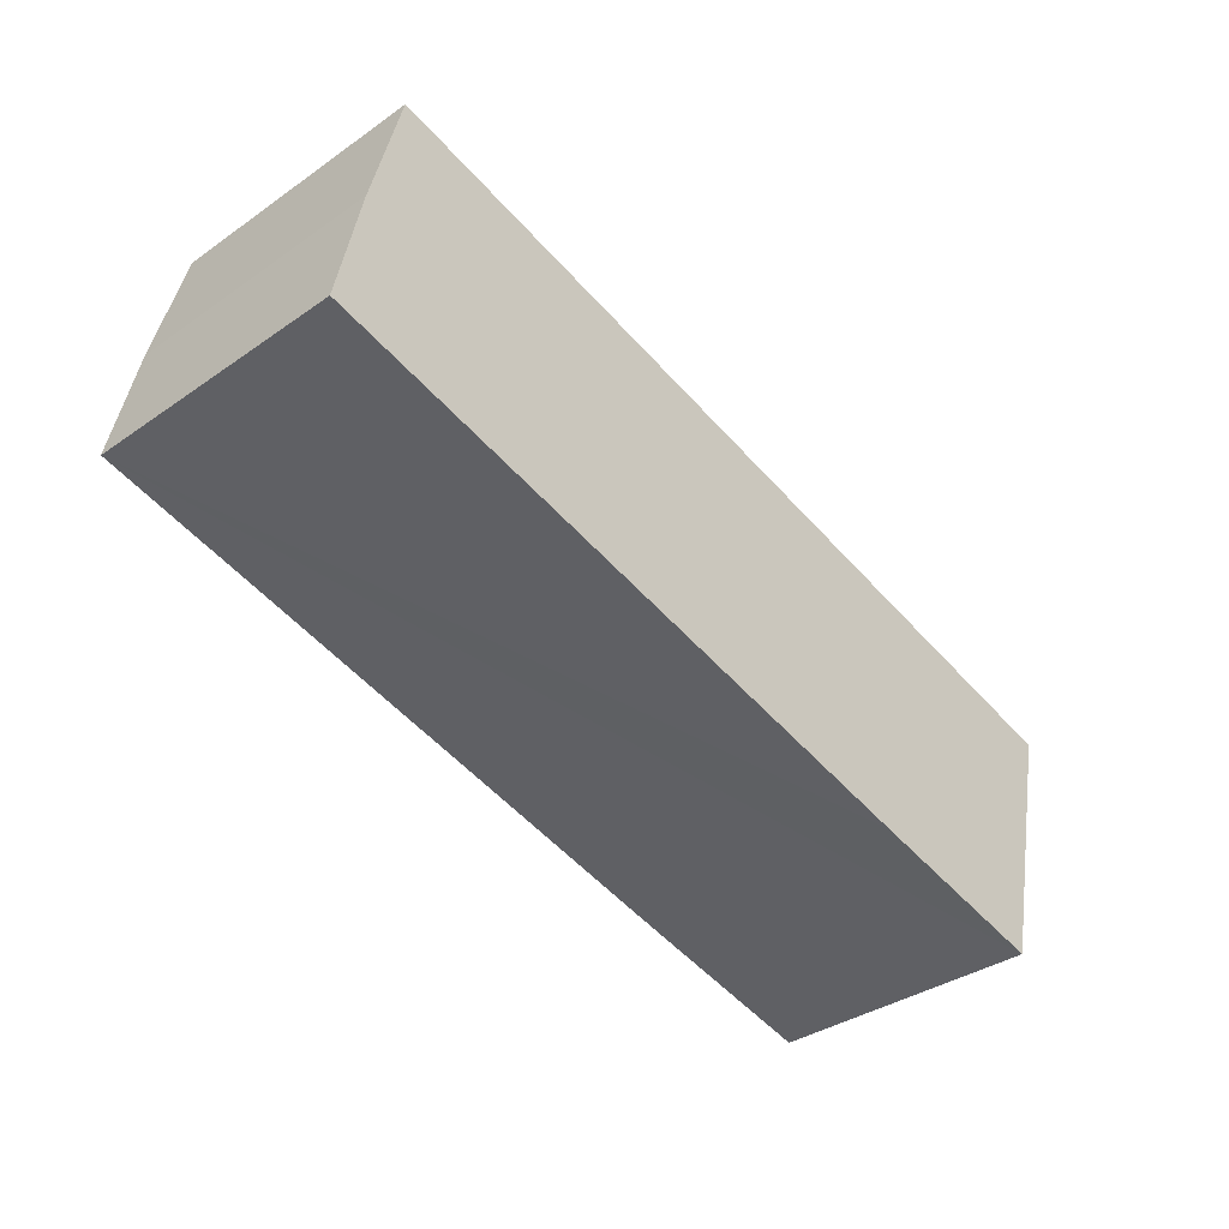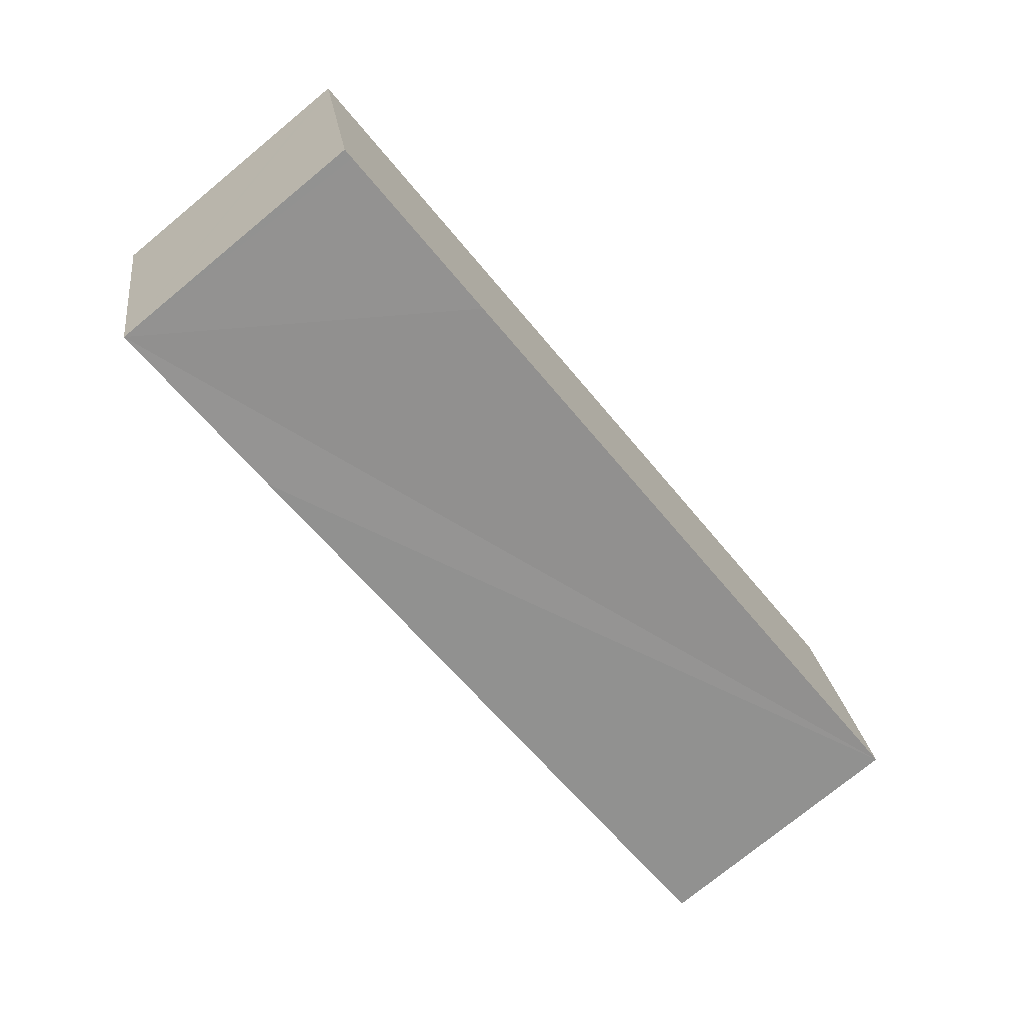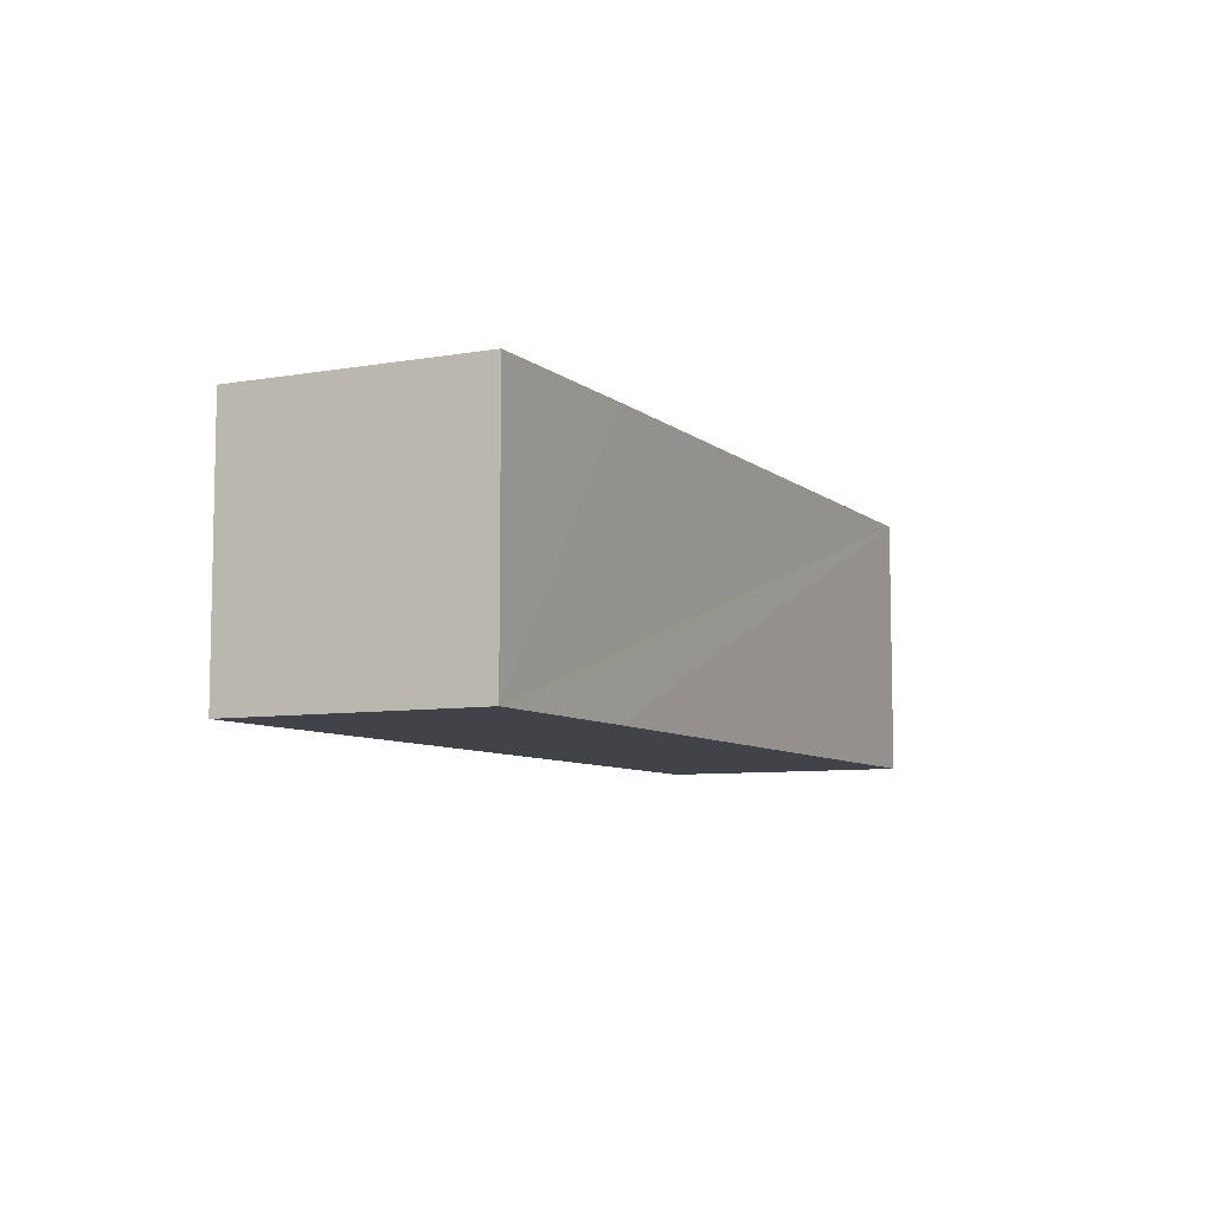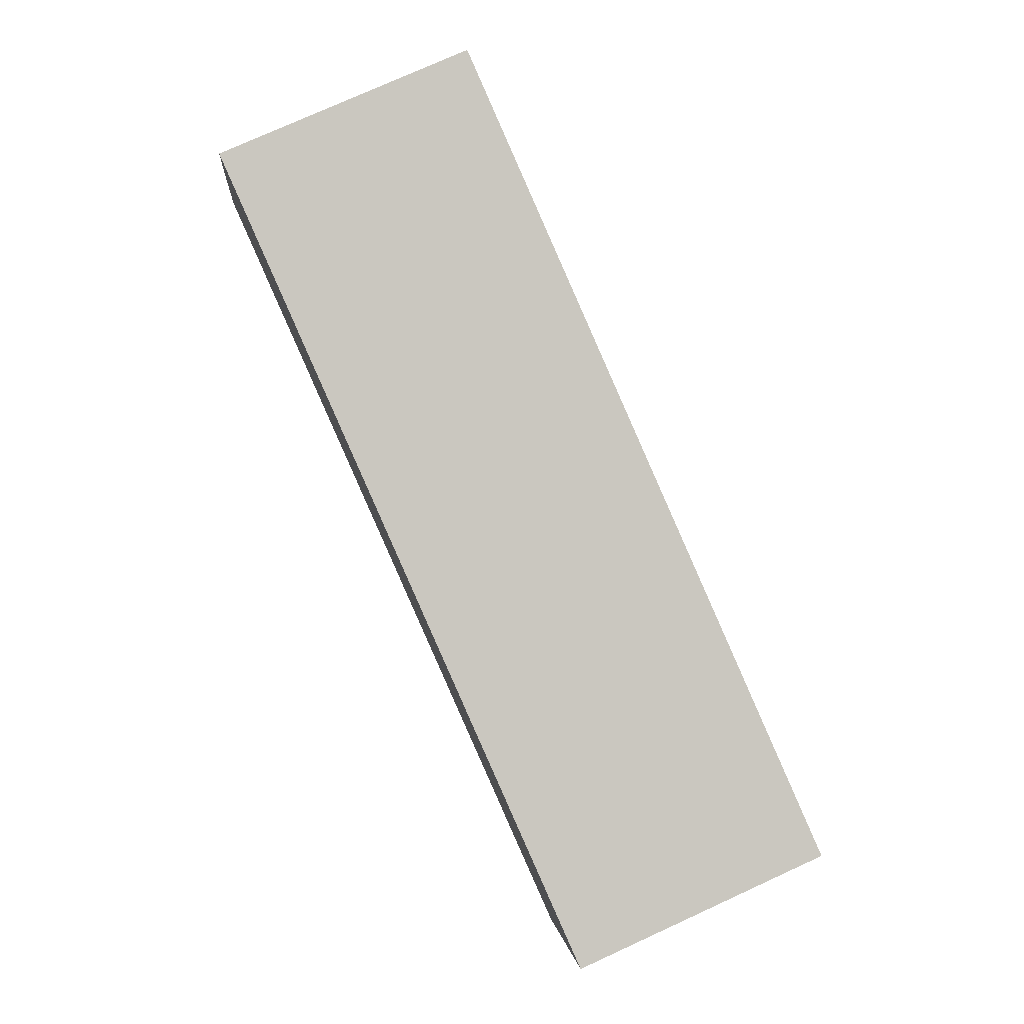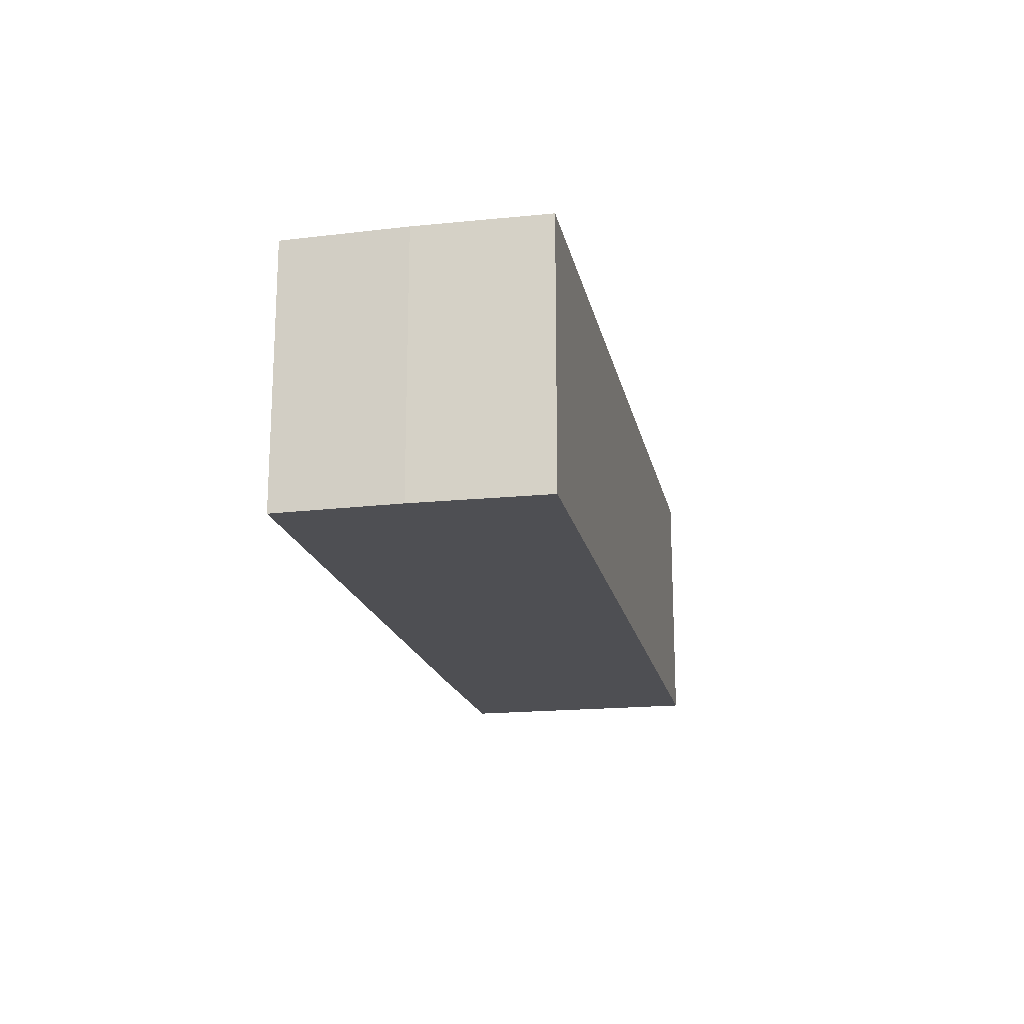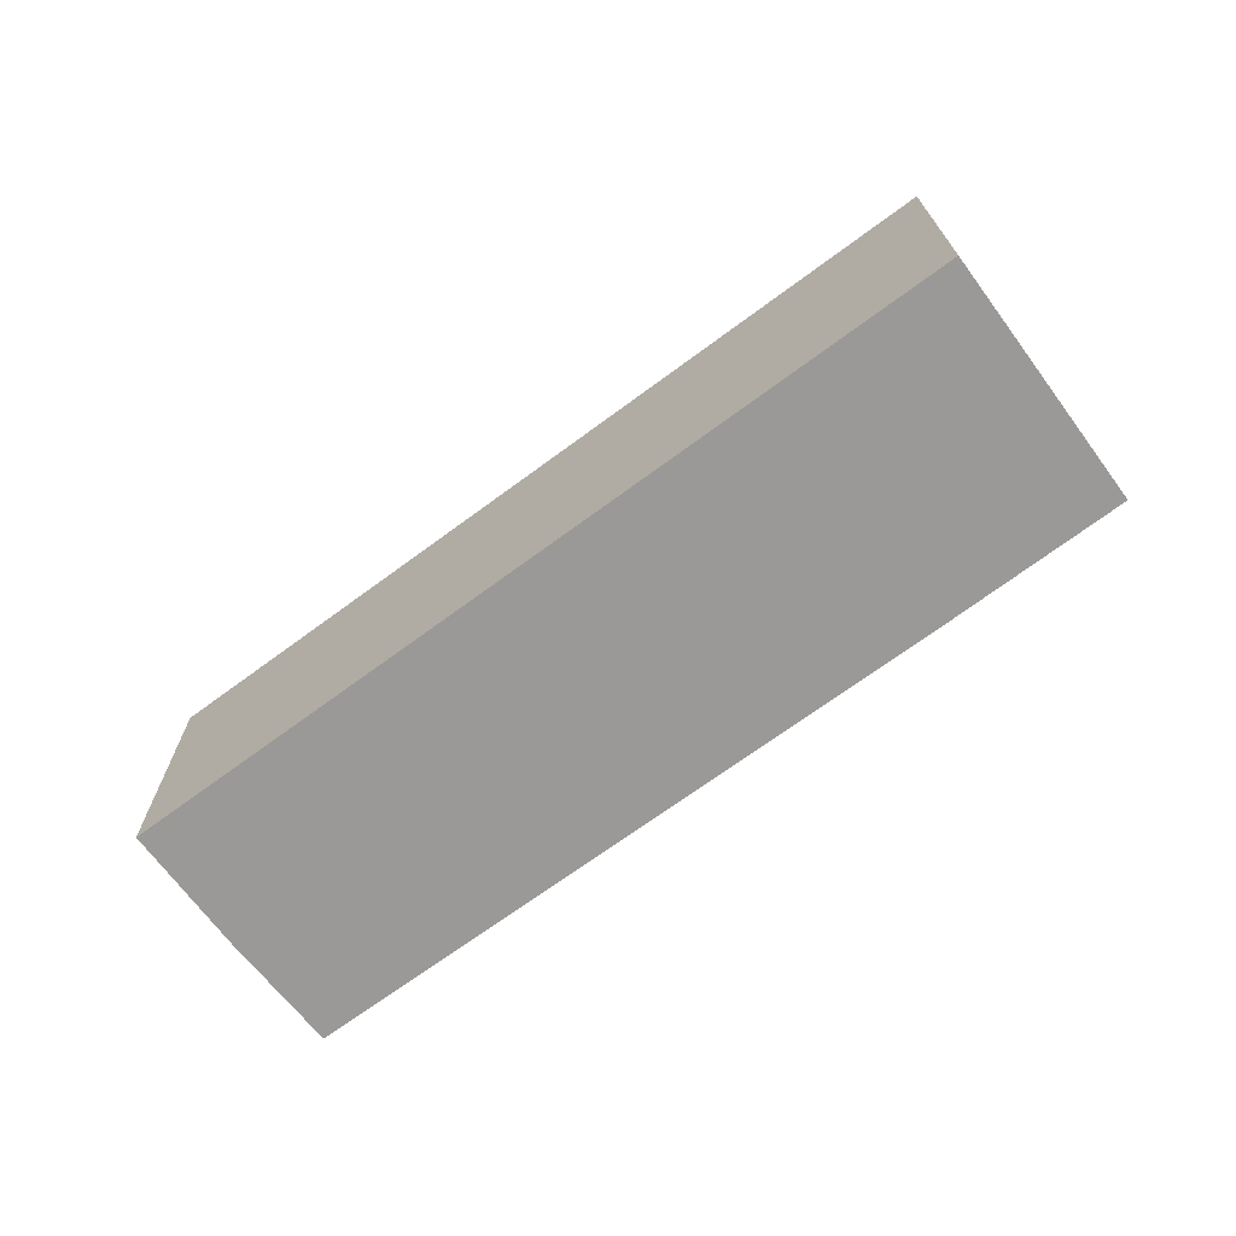
<metadata>
{"format":"obj","ext":"obj","renderer":"f3d","projection":"perspective","resolution":1024,"background":"white","views":[{"elev":-36.5,"azim":-48.0,"up":"+Z"},{"elev":-75.7,"azim":129.4,"up":"+Z"},{"elev":-7.6,"azim":129.4,"up":"+Y"},{"elev":77.0,"azim":65.5,"up":"+Z"},{"elev":-18.1,"azim":-65.4,"up":"+Y"},{"elev":-69.0,"azim":49.7,"up":"+Y"}]}
</metadata>
<code>
v  0.565 6.03 2.803
v  14.96 6.03 -3.478
v  0 6.03 3.692e-16
v  1.017 6.03 4.667
v  1.282 6.03 5.762
v  20.65 6.03 1.249
v  19.1 6.03 -4.398
v  19.33 6.03 -4.449
v  20.59 6.03 0.973
v  19.33 2.724e-16 -4.449
v  19.1 2.693e-16 -4.398
v  14.96 2.13e-16 -3.478
v  0 0 0
v  0.565 -1.716e-16 2.803
v  1.282 -3.528e-16 5.762
v  1.017 -2.858e-16 4.667
v  20.65 -7.648e-17 1.249
v  20.59 -5.958e-17 0.973
g defaultobject
f 1 2 3
f 2 1 4
f 2 4 5
f 2 5 6
f 2 6 7
f 7 6 8
f 8 6 9
f 10 7 8
f 7 10 2
f 2 10 3
f 3 10 11
f 3 11 12
f 3 12 13
f 13 1 3
f 1 13 14
f 14 4 1
f 4 14 5
f 5 14 15
f 15 14 16
f 15 6 5
f 6 15 17
f 9 10 8
f 10 9 6
f 10 6 18
f 18 6 17
f 13 16 14
f 16 13 15
f 15 13 17
f 17 13 12
f 17 12 11
f 17 11 10
f 17 10 18

</code>
